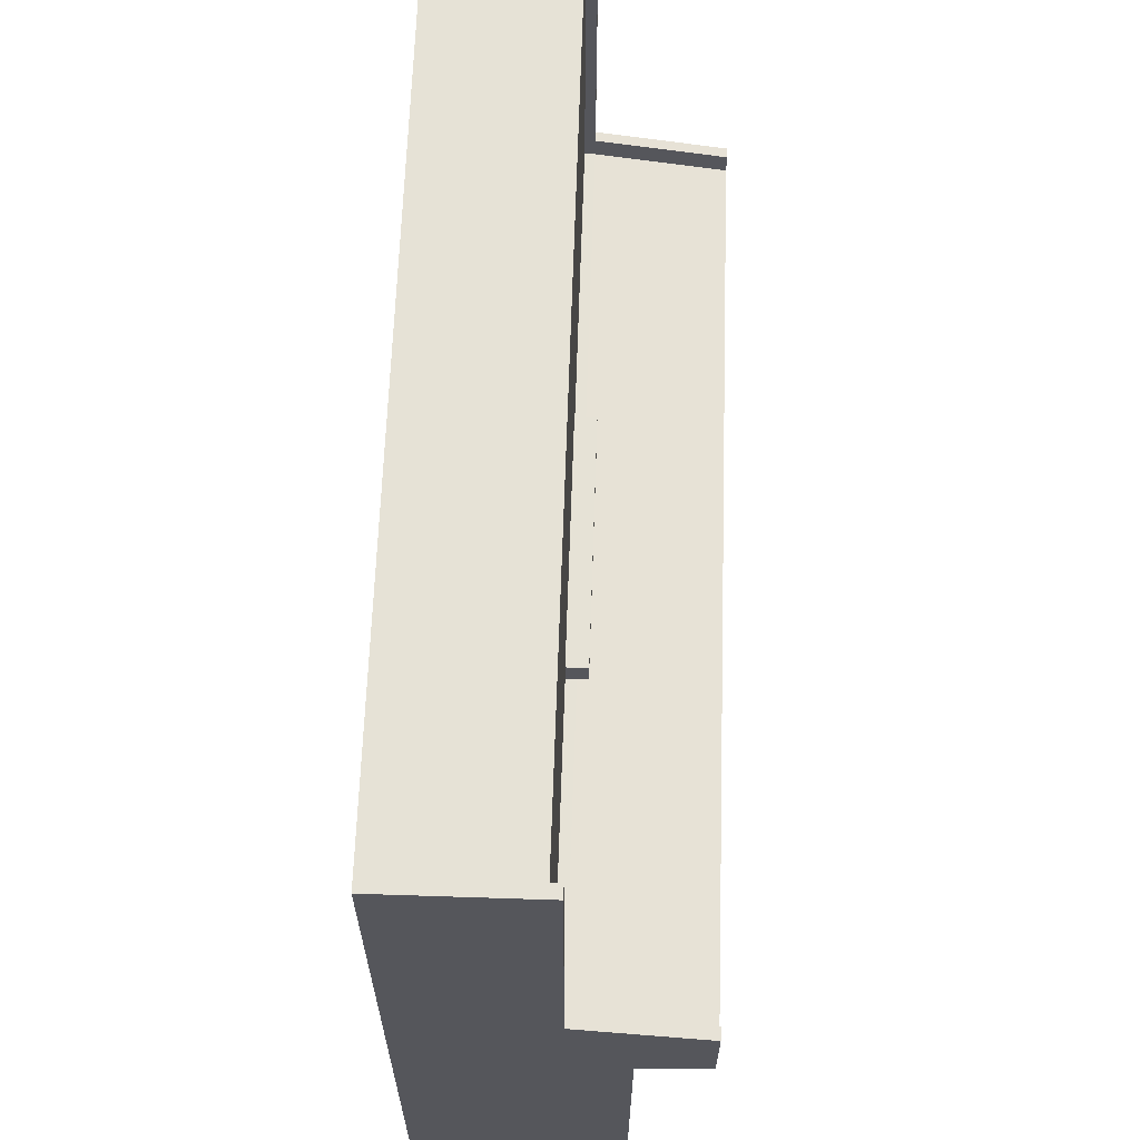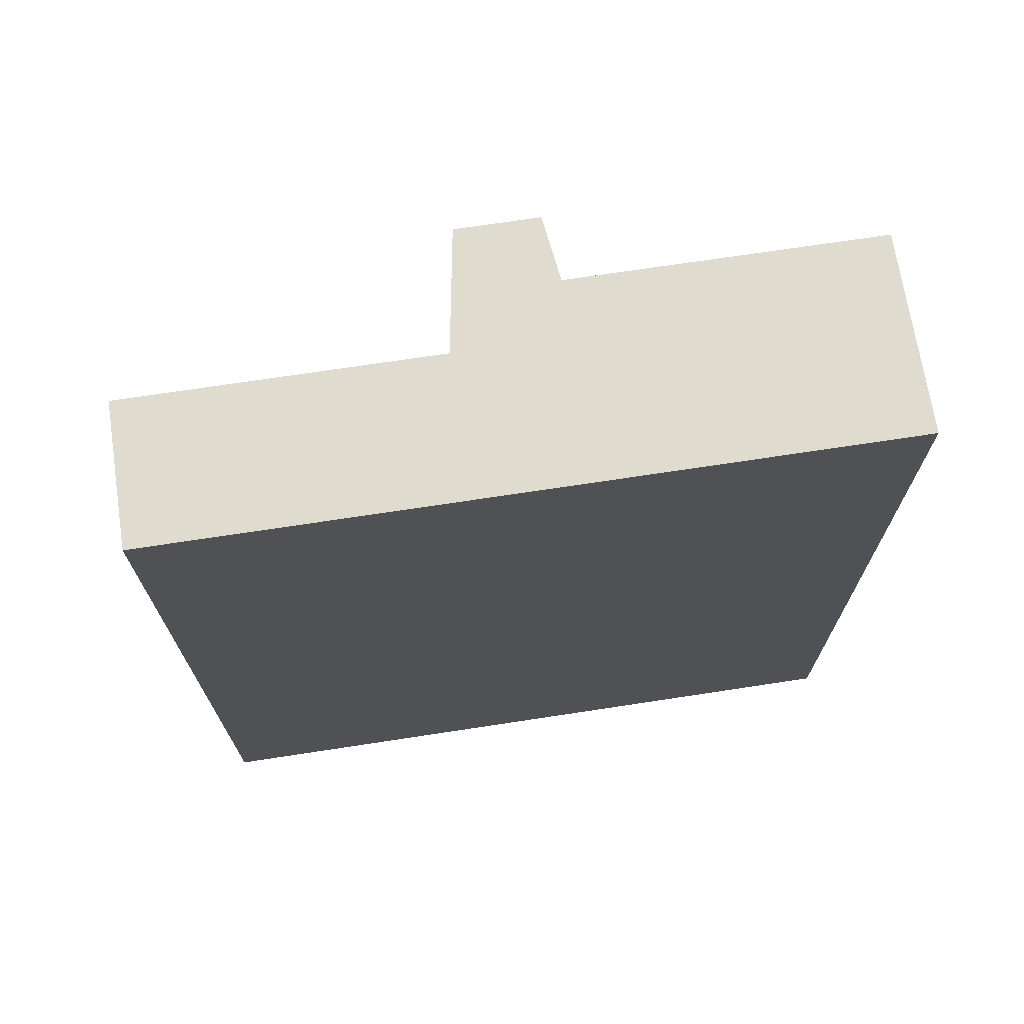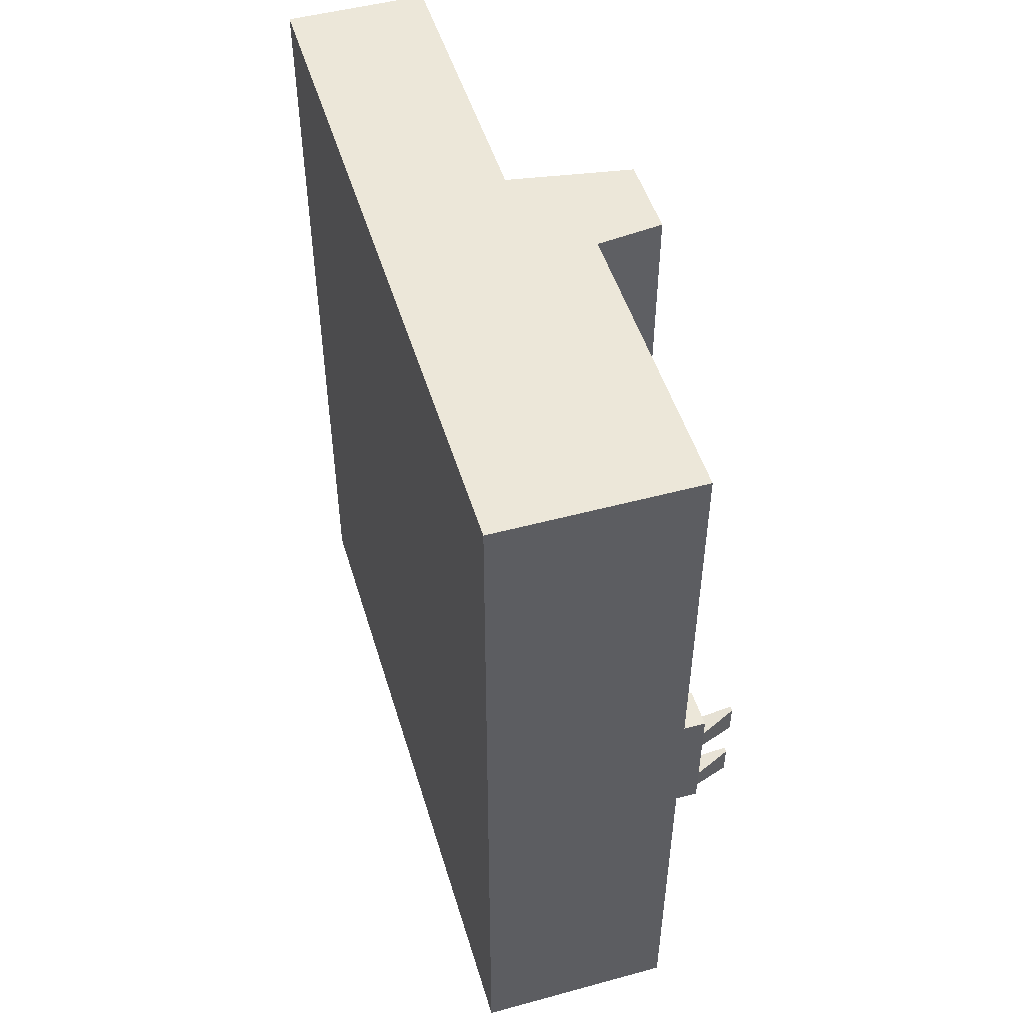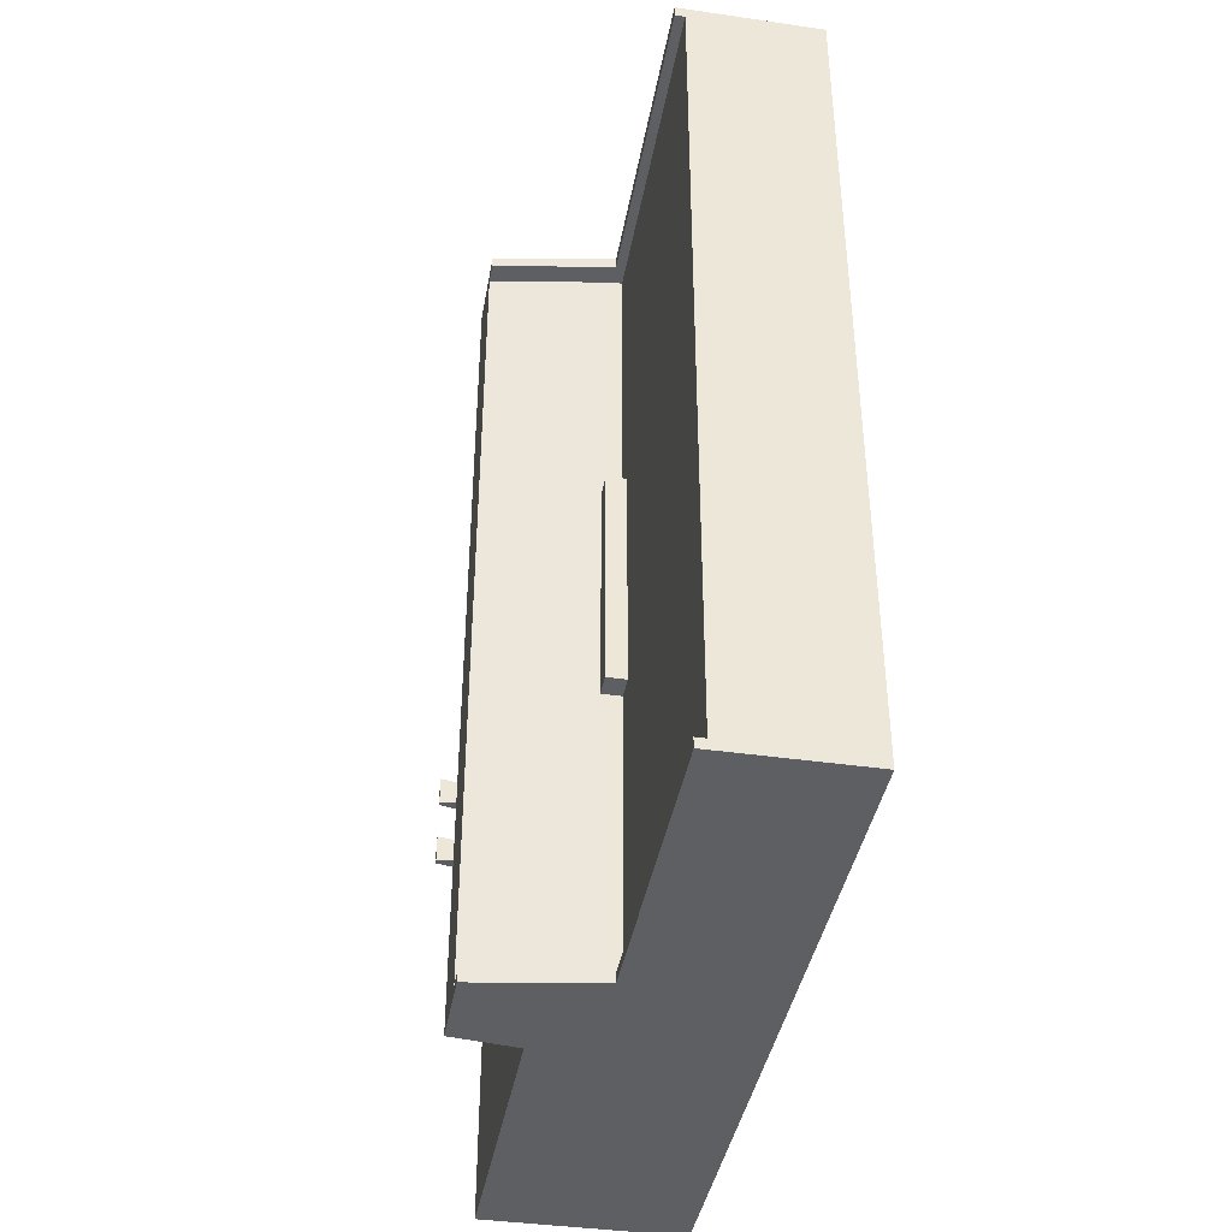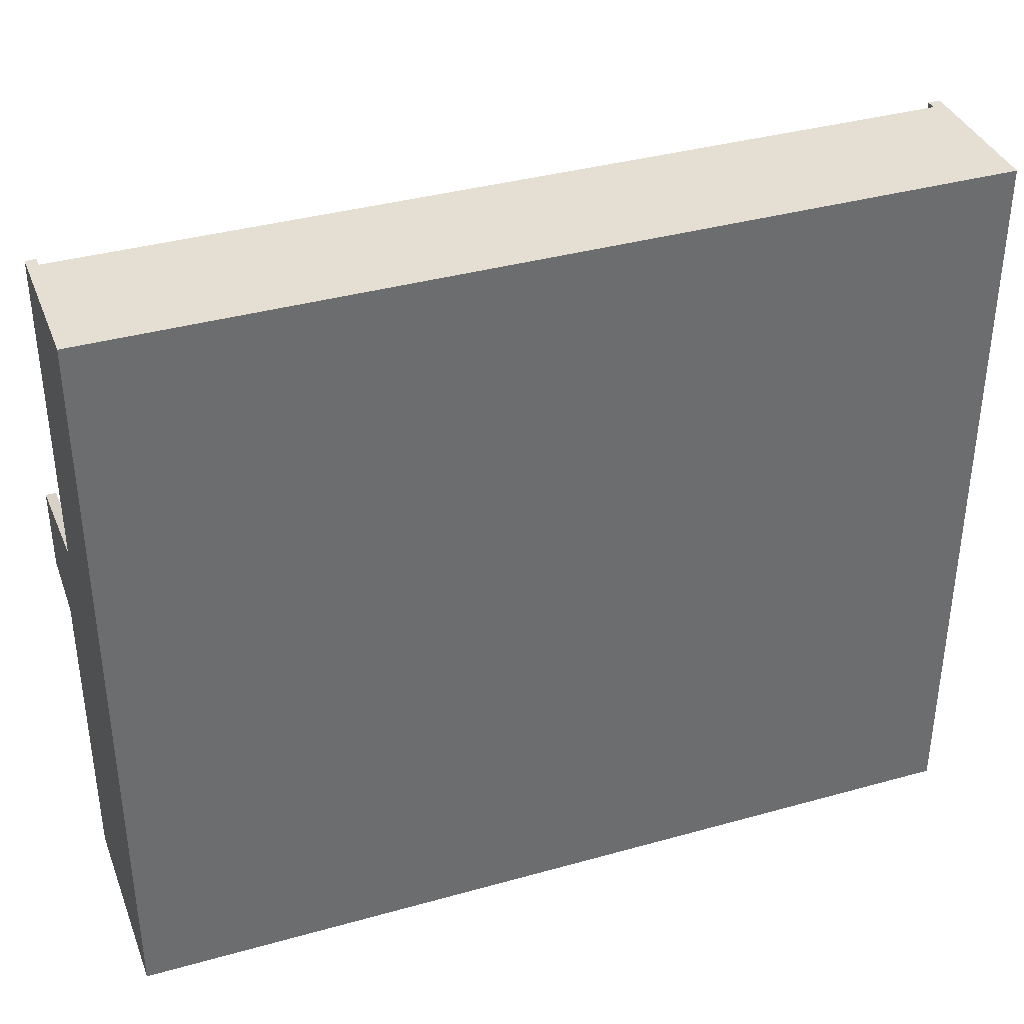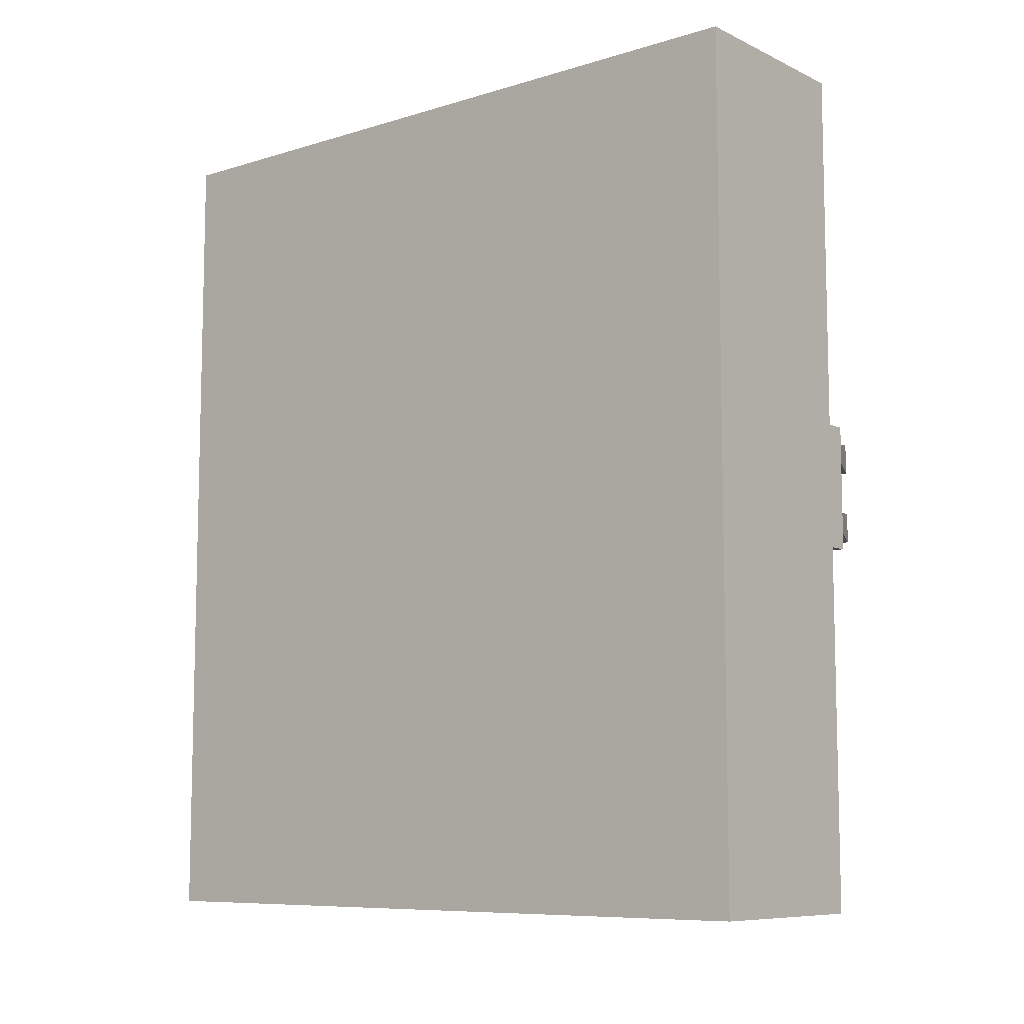
<metadata>
{"format":"obj","ext":"obj","renderer":"f3d","projection":"perspective","resolution":1024,"background":"white","views":[{"elev":63.8,"azim":1.9,"up":"+Y"},{"elev":70.5,"azim":-98.7,"up":"+Z"},{"elev":49.7,"azim":-16.6,"up":"+Z"},{"elev":-40.4,"azim":170.0,"up":"+Z"},{"elev":37.2,"azim":-109.8,"up":"+Y"},{"elev":-8.6,"azim":-50.7,"up":"+Z"}]}
</metadata>
<code>
o piano_Cube.005
v -4.263 0.005717 -0.1361
v -4.39 0.2346 -3.063
v -4.729 4.36 2.037
v -5.583 0.005717 2.037
v -4.39 0.2346 2.037
v -4.729 4.36 1.966
v -4.39 0.005717 2.037
v -4.729 4.36 -3.004
v -3.992 1.897 -3.004
v -3.992 1.897 1.966
v -3.992 2.267 -3.004
v -3.992 2.267 1.966
v -4.729 2.39 -3.004
v -4.729 2.39 1.966
v -5.583 4.36 2.037
v -4.263 0.2346 -0.1361
v -3.992 2.393 -3.004
v -3.992 2.393 1.966
v -4.729 2.515 -3.004
v -4.729 2.515 1.966
v -5.583 0.005717 -3.063
v -5.583 4.36 -3.063
v -4.39 0.005717 -3.063
v -4.729 4.36 -3.063
v -3.992 1.897 -3.063
v -3.992 1.897 2.037
v -4.729 2.515 -3.063
v -4.39 1.848 -3.063
v -3.992 2.393 -3.063
v -4.263 0.2346 -0.8901
v -4.39 1.848 2.037
v -3.992 2.393 2.037
v -4.729 2.515 2.037
v -4.39 0.2346 -0.1361
v -4.39 0.2346 -0.8901
v -4.39 0.005717 -0.1361
v -4.39 0.005717 -0.8901
v -4.263 0.005717 -0.8901
v -4.263 0.2346 -0.412
v -4.263 0.005717 -0.6644
v -4.263 0.2346 -0.6142
v -4.263 0.005717 -0.3618
v -4.263 0.2346 -0.2083
v -4.263 0.005717 -0.7856
v -4.263 0.2346 -0.8179
v -4.263 0.005717 -0.2406
v -4.263 0.1202 -0.3618
v -4.263 0.1202 -0.6644
v -4.263 0.1202 -0.2406
v -4.263 0.1202 -0.7856
v -4.056 0.09218 -0.2083
v -4.056 0.09218 -0.385
v -4.056 0.09218 -0.6413
v -4.056 0.09218 -0.8179
v -4.056 0.1202 -0.385
v -4.056 0.1202 -0.6413
v -4.056 0.1202 -0.2083
v -4.056 0.1202 -0.8179
v -4.729 2.39 -0.5189
v -4.729 3.375 1.966
v -4.729 3.375 -3.003
v -4.729 2.39 0.1988
v -4.729 2.531 0.1988
v -4.729 2.39 -1.237
v -4.729 2.531 -1.236
v -4.668 2.39 -1.237
v -4.668 2.39 -0.5189
v -4.668 2.531 -1.236
v -4.668 2.531 -0.5189
v -4.668 2.39 0.1988
v -4.668 2.531 0.1988
v -4.788 4.36 -0.5189
v -4.788 4.36 1.966
v -4.788 2.39 0.1988
v -4.788 2.39 1.966
v -4.788 2.515 1.966
v -4.788 2.515 -3.004
v -4.788 2.39 -3.004
v -4.788 4.36 -3.004
v -4.788 2.531 -0.5189
v -4.788 2.531 -1.236
v -4.788 3.375 1.966
v -4.788 2.531 0.1988
v -4.788 3.375 -3.003
v -4.788 2.39 -1.237
f 4 31 33
f 62 14 12
f 24 22 79
f 27 28 21
f 37 36 4
f 11 10 9
f 21 15 22
f 17 27 19
f 20 32 18
f 60 3 33
f 11 25 29
f 35 38 37
f 2 37 23
f 34 7 36
f 61 27 24
f 26 10 12
f 10 26 31
f 34 35 28
f 50 38 30
f 36 16 34
f 45 39 41
f 43 45 34
f 50 56 58
f 1 46 49
f 51 55 57
f 49 55 47
f 48 45 41
f 53 58 56
f 43 47 39
f 48 41 39
f 44 53 40
f 49 51 57
f 47 52 42
f 50 54 44
f 46 52 51
f 48 53 56
f 40 42 37
f 63 83 74
f 80 83 63
f 69 70 67
f 64 67 59
f 59 70 62
f 82 60 20
f 62 75 14
f 13 85 64
f 13 17 19
f 65 68 66
f 85 77 81
f 3 15 33
f 15 4 33
f 4 7 5
f 31 26 32
f 4 5 31
f 31 32 33
f 12 11 59
f 11 13 64
f 64 59 11
f 59 62 12
f 15 3 73
f 3 6 73
f 73 72 15
f 72 79 22
f 15 72 22
f 8 24 79
f 21 22 27
f 22 24 27
f 27 29 28
f 29 25 28
f 2 23 21
f 28 2 21
f 4 21 37
f 21 23 37
f 36 7 4
f 11 12 10
f 21 4 15
f 17 29 27
f 20 33 32
f 33 20 60
f 60 6 3
f 29 17 11
f 11 9 25
f 35 30 38
f 2 35 37
f 34 5 7
f 24 8 61
f 61 19 27
f 12 18 32
f 32 26 12
f 25 9 28
f 9 10 28
f 28 10 31
f 35 2 28
f 28 31 34
f 31 5 34
f 30 45 50
f 50 44 38
f 36 1 16
f 45 43 39
f 30 35 45
f 35 34 45
f 34 16 43
f 50 48 56
f 43 16 49
f 16 1 49
f 51 52 55
f 49 57 55
f 48 50 45
f 53 54 58
f 43 49 47
f 39 47 48
f 47 42 48
f 42 40 48
f 44 54 53
f 49 46 51
f 47 55 52
f 50 58 54
f 46 42 52
f 48 40 53
f 1 36 46
f 36 37 42
f 46 36 42
f 37 38 44
f 44 40 37
f 74 62 63
f 62 70 63
f 70 71 63
f 71 69 63
f 69 68 65
f 65 81 80
f 69 65 80
f 63 69 80
f 67 66 68
f 69 71 70
f 67 68 69
f 64 66 67
f 59 67 70
f 18 12 14
f 14 75 76
f 82 73 6
f 14 76 20
f 76 82 20
f 20 18 14
f 82 6 60
f 62 74 75
f 13 78 85
f 61 8 79
f 79 84 61
f 84 77 19
f 19 77 13
f 77 78 13
f 13 11 17
f 19 61 84
f 66 64 65
f 64 85 65
f 85 81 65
f 79 72 84
f 72 73 82
f 83 82 76
f 72 82 83
f 76 75 74
f 83 80 72
f 80 81 72
f 72 81 84
f 76 74 83
f 78 77 85
f 77 84 81
l 19 27
l 20 33

</code>
